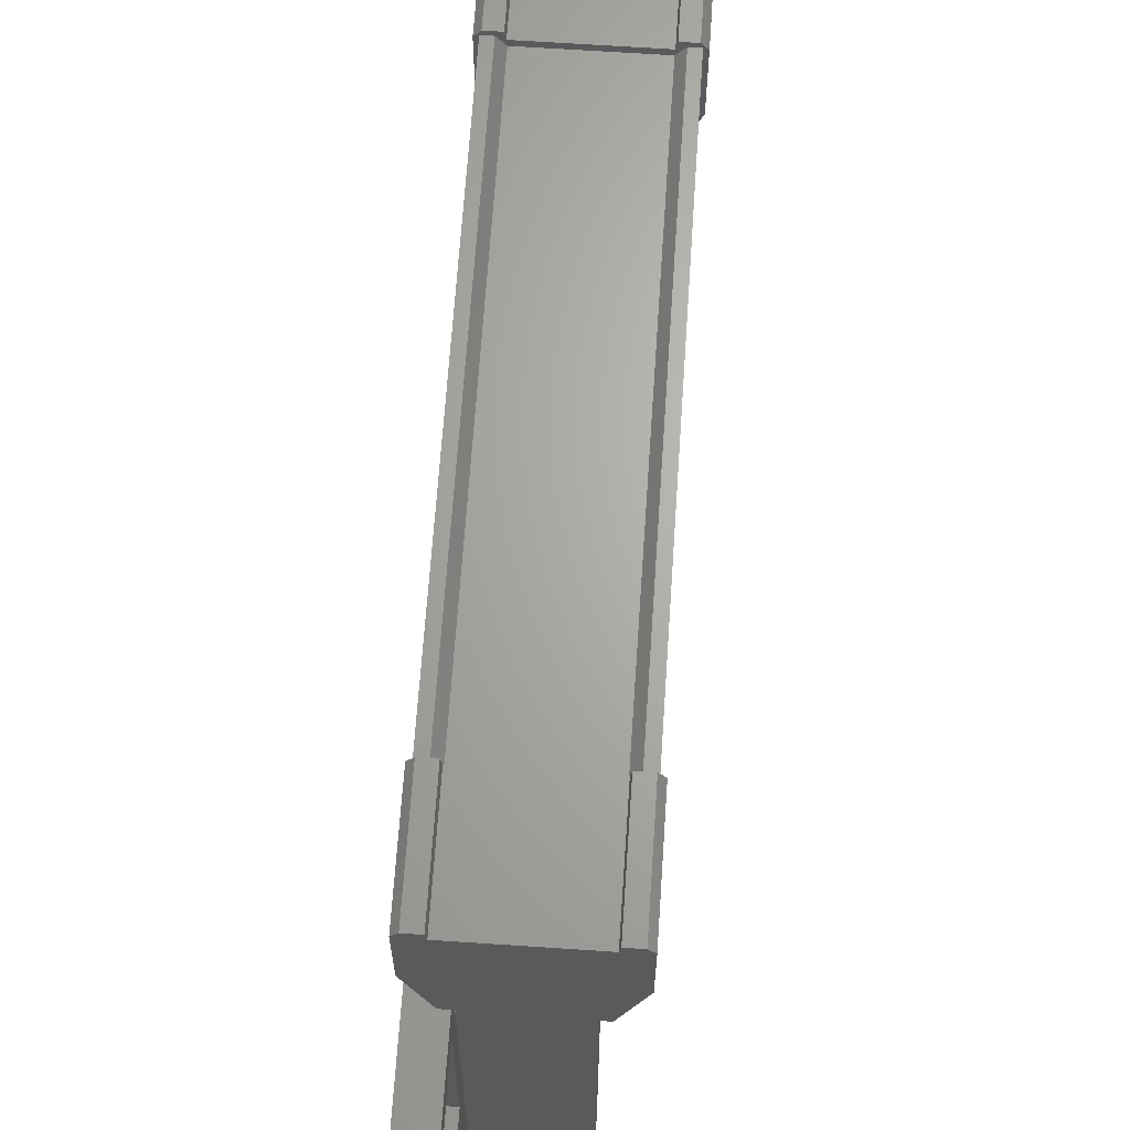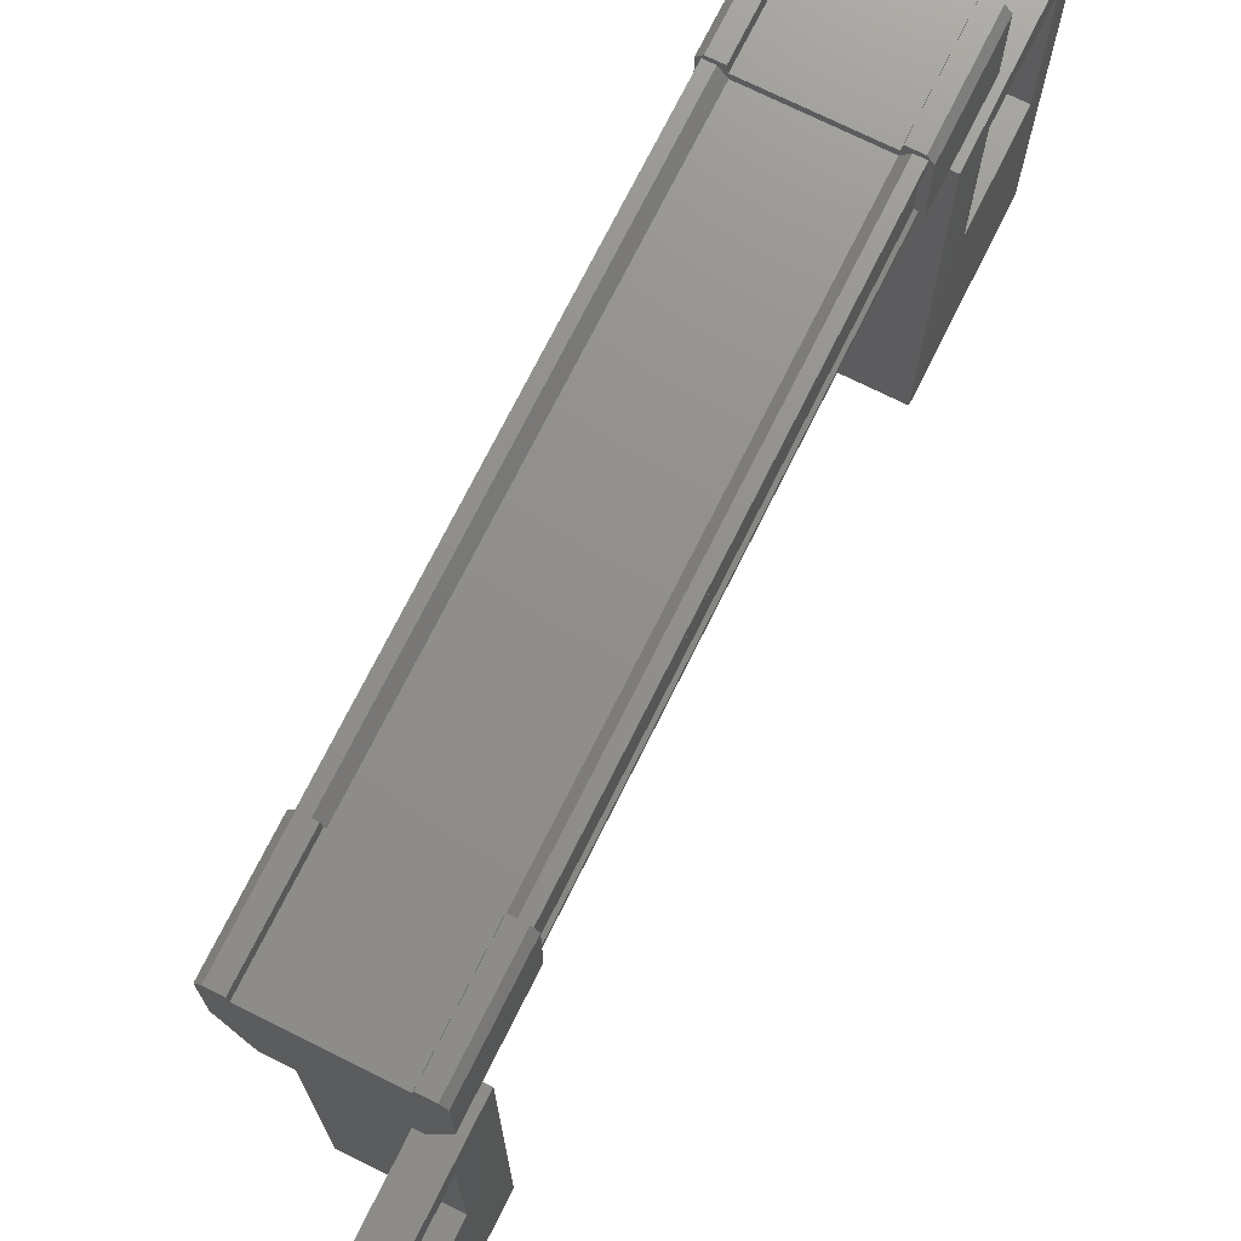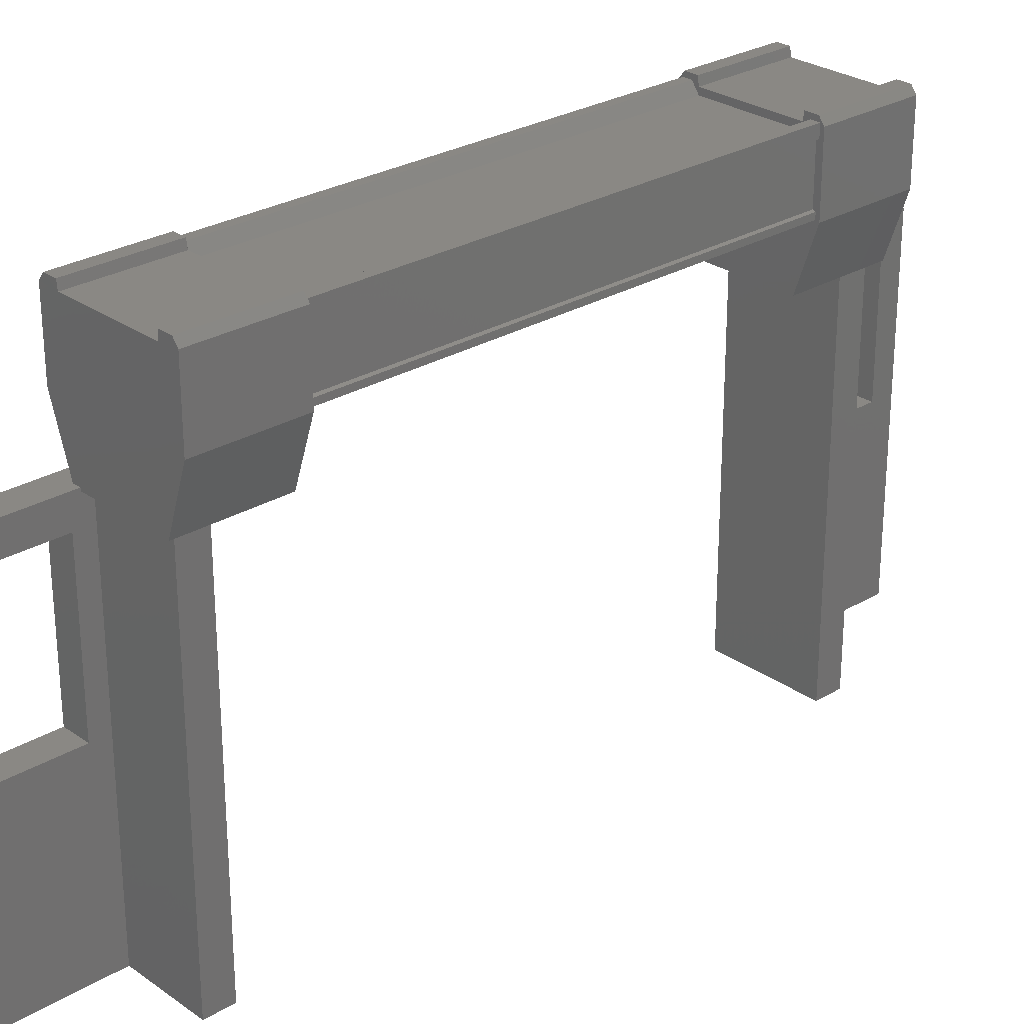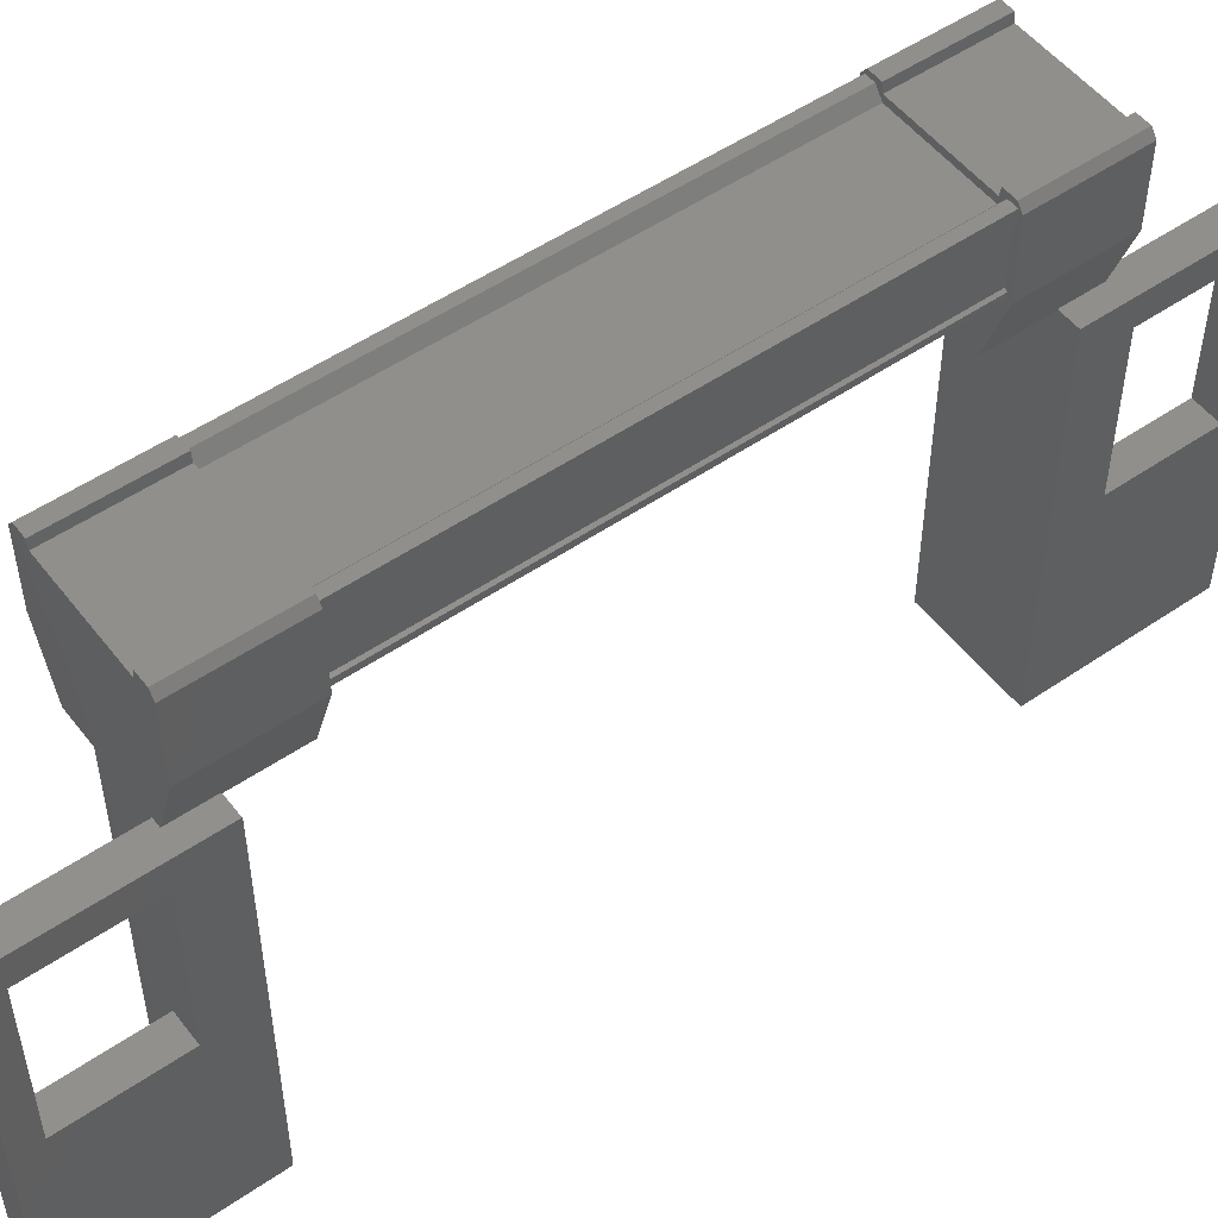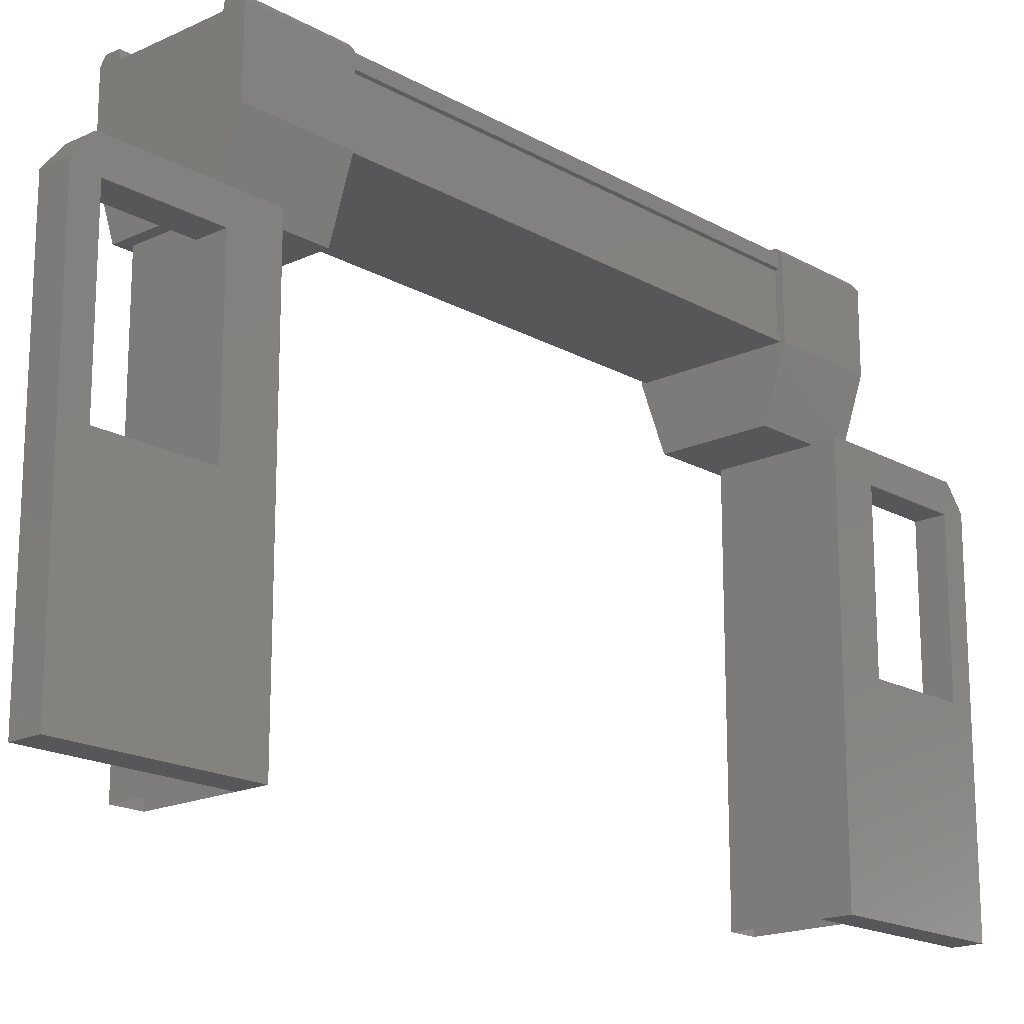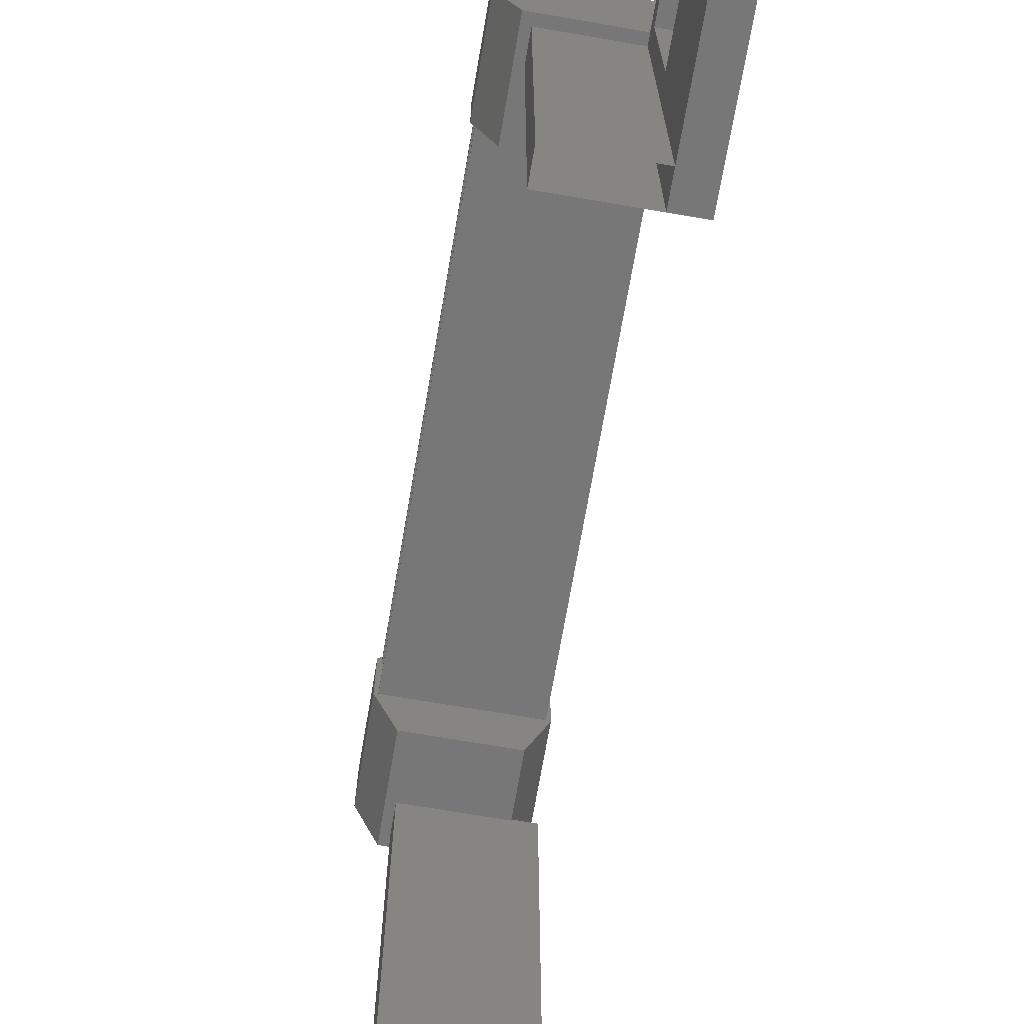
<metadata>
{"format":"stl","ext":"stl","renderer":"f3d","projection":"perspective","resolution":1024,"background":"white","views":[{"elev":66.1,"azim":-176.1,"up":"+Z"},{"elev":72.8,"azim":26.5,"up":"+Z"},{"elev":27.2,"azim":-132.7,"up":"+Z"},{"elev":51.9,"azim":53.5,"up":"+Z"},{"elev":-18.0,"azim":42.4,"up":"+Z"},{"elev":-70.1,"azim":-9.7,"up":"+Z"}]}
</metadata>
<code>
# stl→obj: 132 verts, 210 faces
v 64.23 977.7 -24.52
v 64.17 978.9 -24.6
v 64.17 977.7 -24.6
v 64.17 978.9 -25.44
v 65.83 969.9 -26.48
v 65.5 969.9 -28.31
v 65.5 969.9 -26.48
v 65.5 969.6 -26.41
v 65.49 980.4 -26.41
v 65.49 980.1 -28.31
v 65.49 980.1 -26.48
v 65.82 980.1 -26.48
v 65.78 978 -24.58
v 65.67 978 -24.58
v 65.68 972 -24.58
v 65.59 972 -24.69
v 64.17 971.1 -25.44
v 64.17 972.3 -24.6
v 64.17 972.3 -25.44
v 64.41 972.3 -24.62
v 64.21 978 -25.36
v 64.22 972 -25.36
v 64.25 978 -25.35
v 64.25 972 -25.35
v 64.25 972 -24.73
v 65.49 979.7 -29.41
v 65.49 980.4 -30.51
v 65.49 978.4 -30.51
v 65.82 978.4 -30.51
v 65.82 978.4 -26.15
v 65.61 978.9 -24.52
v 65.77 977.7 -24.52
v 65.76 978.9 -24.52
v 65.83 977.7 -24.6
v 65.83 978.9 -24.6
v 65.5 971.6 -30.51
v 65.83 971.6 -30.51
v 65.5 969.6 -30.51
v 65.83 969.6 -30.51
v 65.83 969.6 -26.41
v 65.82 980.2 -26.15
v 65.49 980.2 -26.15
v 65.49 978.4 -26.15
v 65.49 979 -26.48
v 65.49 979 -28.31
v 64.41 978 -24.69
v 64.32 978 -24.58
v 64.33 972 -24.58
v 64.21 978 -24.58
v 64.22 972 -24.58
v 65.5 971 -28.31
v 65.5 971 -26.48
v 65.5 971.6 -26.15
v 65.5 969.8 -26.15
v 65.83 969.8 -26.15
v 65.83 971.1 -24.6
v 65.83 972.3 -24.6
v 65.77 971.1 -24.52
v 65.77 972.3 -24.52
v 65.61 971.1 -24.52
v 64.39 972.3 -24.52
v 64.23 972.3 -24.52
v 64.17 971.1 -24.6
v 64.17 977.7 -25.44
v 64.4 977.7 -24.62
v 64.39 977.7 -24.52
v 64.41 972 -24.69
v 65.59 978 -24.69
v 65.82 979 -26.48
v 65.82 979 -28.31
v 65.82 980.4 -30.51
v 65.82 980.4 -26.41
v 65.83 971.6 -26.15
v 65.83 971 -28.31
v 65.83 969.9 -28.31
v 64.52 978.4 -26.17
v 64.52 978.4 -30.51
v 64.51 978.8 -26.17
v 64.51 978.8 -30.51
v 65.82 978.8 -26.17
v 65.82 978.8 -30.51
v 64.22 972 -24.72
v 64.21 978 -24.72
v 64.25 978 -24.73
v 65.83 971.2 -30.51
v 65.83 971.2 -26.17
v 64.52 971.2 -30.51
v 64.52 971.2 -26.17
v 64.52 971.6 -30.51
v 64.52 971.6 -26.17
v 65.83 971.6 -26.17
v 64.21 978 -25.43
v 64.22 972 -25.43
v 65.78 978 -25.43
v 65.79 972 -25.43
v 65.78 978 -25.36
v 65.79 972 -25.36
v 65.75 978 -25.35
v 65.75 972 -25.35
v 65.75 978 -24.73
v 65.75 972 -24.73
v 65.78 978 -24.72
v 65.79 972 -24.72
v 65.79 972 -24.58
v 65.5 970.3 -29.41
v 65.83 971 -26.48
v 65.82 980.1 -28.31
v 65.59 978.9 -24.62
v 65.59 977.7 -24.62
v 65.61 977.7 -24.52
v 65.83 977.7 -25.44
v 65.83 978.9 -25.44
v 64.4 978.9 -24.62
v 64.23 978.9 -24.52
v 64.39 978.9 -24.52
v 65.58 977.7 -26.18
v 65.58 978.9 -26.18
v 64.42 978.9 -26.18
v 64.42 977.7 -26.18
v 65.83 971.1 -25.44
v 64.42 971.1 -26.18
v 64.42 972.3 -26.18
v 65.58 972.3 -26.18
v 65.58 971.1 -26.18
v 65.83 972.3 -25.44
v 65.6 972.3 -24.62
v 64.41 971.1 -24.62
v 64.39 971.1 -24.52
v 64.24 971.1 -24.52
v 65.6 971.1 -24.62
v 65.61 972.3 -24.52
v 65.82 978.4 -26.17
f 1 2 3
f 3 2 4
f 5 6 7
f 7 6 8
f 9 10 11
f 11 10 12
f 13 14 15
f 15 14 16
f 17 18 19
f 19 18 20
f 21 22 23
f 23 22 24
f 24 25 23
f 26 27 28
f 28 27 29
f 29 30 28
f 31 32 33
f 33 32 34
f 34 35 33
f 36 37 38
f 38 37 39
f 39 40 38
f 41 42 43
f 43 42 44
f 44 45 43
f 46 47 48
f 48 47 49
f 49 50 48
f 51 52 53
f 53 52 54
f 54 55 53
f 56 57 58
f 58 57 59
f 59 60 58
f 61 20 62
f 62 20 18
f 18 63 62
f 17 63 18
f 4 64 3
f 3 64 65
f 65 1 3
f 66 1 65
f 48 67 46
f 46 67 16
f 16 68 46
f 14 68 16
f 69 30 70
f 70 30 29
f 29 71 70
f 27 71 29
f 72 71 27
f 36 73 37
f 37 73 74
f 74 39 37
f 75 39 74
f 40 39 75
f 29 76 77
f 77 76 78
f 78 79 77
f 80 79 78
f 81 79 80
f 50 49 82
f 82 49 83
f 83 25 82
f 84 25 83
f 23 25 84
f 85 86 87
f 87 86 88
f 88 89 87
f 90 89 88
f 37 89 90
f 90 91 37
f 21 92 93
f 93 92 94
f 94 95 93
f 96 95 94
f 97 95 96
f 96 98 97
f 97 98 99
f 99 98 100
f 100 101 99
f 102 101 100
f 103 101 102
f 102 13 103
f 103 13 104
f 104 13 15
f 40 8 38
f 38 8 6
f 6 105 38
f 51 105 6
f 36 105 51
f 51 53 36
f 36 53 73
f 73 53 55
f 55 106 73
f 5 106 55
f 52 106 5
f 5 7 52
f 52 7 54
f 54 7 8
f 8 55 54
f 40 55 8
f 5 55 40
f 40 75 5
f 5 75 6
f 6 75 74
f 74 51 6
f 106 51 74
f 52 51 106
f 44 69 45
f 45 69 70
f 70 10 45
f 107 10 70
f 12 10 107
f 107 72 12
f 12 72 41
f 41 72 9
f 9 42 41
f 11 42 9
f 44 42 11
f 11 12 44
f 44 12 69
f 69 12 41
f 41 30 69
f 43 30 41
f 28 30 43
f 43 45 28
f 28 45 26
f 26 45 10
f 10 27 26
f 9 27 10
f 72 27 9
f 108 109 31
f 31 109 110
f 110 32 31
f 109 32 110
f 34 32 109
f 109 111 34
f 34 111 35
f 35 111 112
f 112 108 35
f 4 108 112
f 113 108 4
f 4 2 113
f 113 2 114
f 114 2 1
f 1 115 114
f 66 115 1
f 113 115 66
f 66 65 113
f 113 65 109
f 109 65 64
f 64 111 109
f 116 111 64
f 112 111 116
f 116 117 112
f 112 117 118
f 118 117 116
f 116 119 118
f 64 119 116
f 118 119 64
f 64 4 118
f 118 4 112
f 120 17 121
f 121 17 19
f 19 122 121
f 123 122 19
f 121 122 123
f 123 124 121
f 121 124 120
f 120 124 123
f 123 125 120
f 19 125 123
f 126 125 19
f 19 20 126
f 126 20 127
f 127 20 61
f 61 128 127
f 62 128 61
f 129 128 62
f 62 63 129
f 129 63 127
f 127 63 17
f 17 130 127
f 120 130 17
f 56 130 120
f 120 125 56
f 56 125 57
f 57 125 126
f 126 59 57
f 131 59 126
f 60 59 131
f 131 126 60
f 60 126 130
f 130 126 127
f 70 71 107
f 107 71 72
f 56 58 130
f 130 58 60
f 35 108 33
f 33 108 31
f 129 127 128
f 114 115 113
f 38 105 36
f 113 109 108
f 78 76 80
f 88 86 90
f 93 22 21
f 76 29 132
f 73 106 74

</code>
